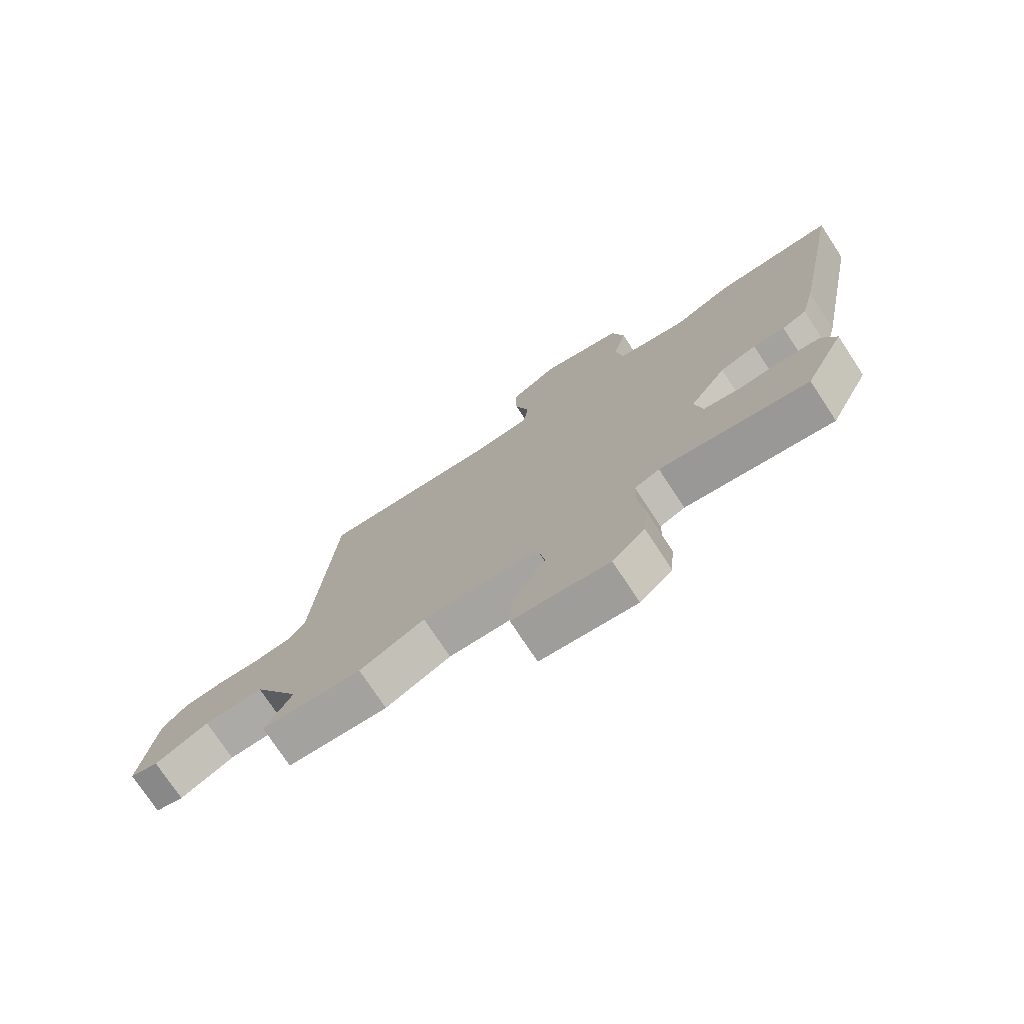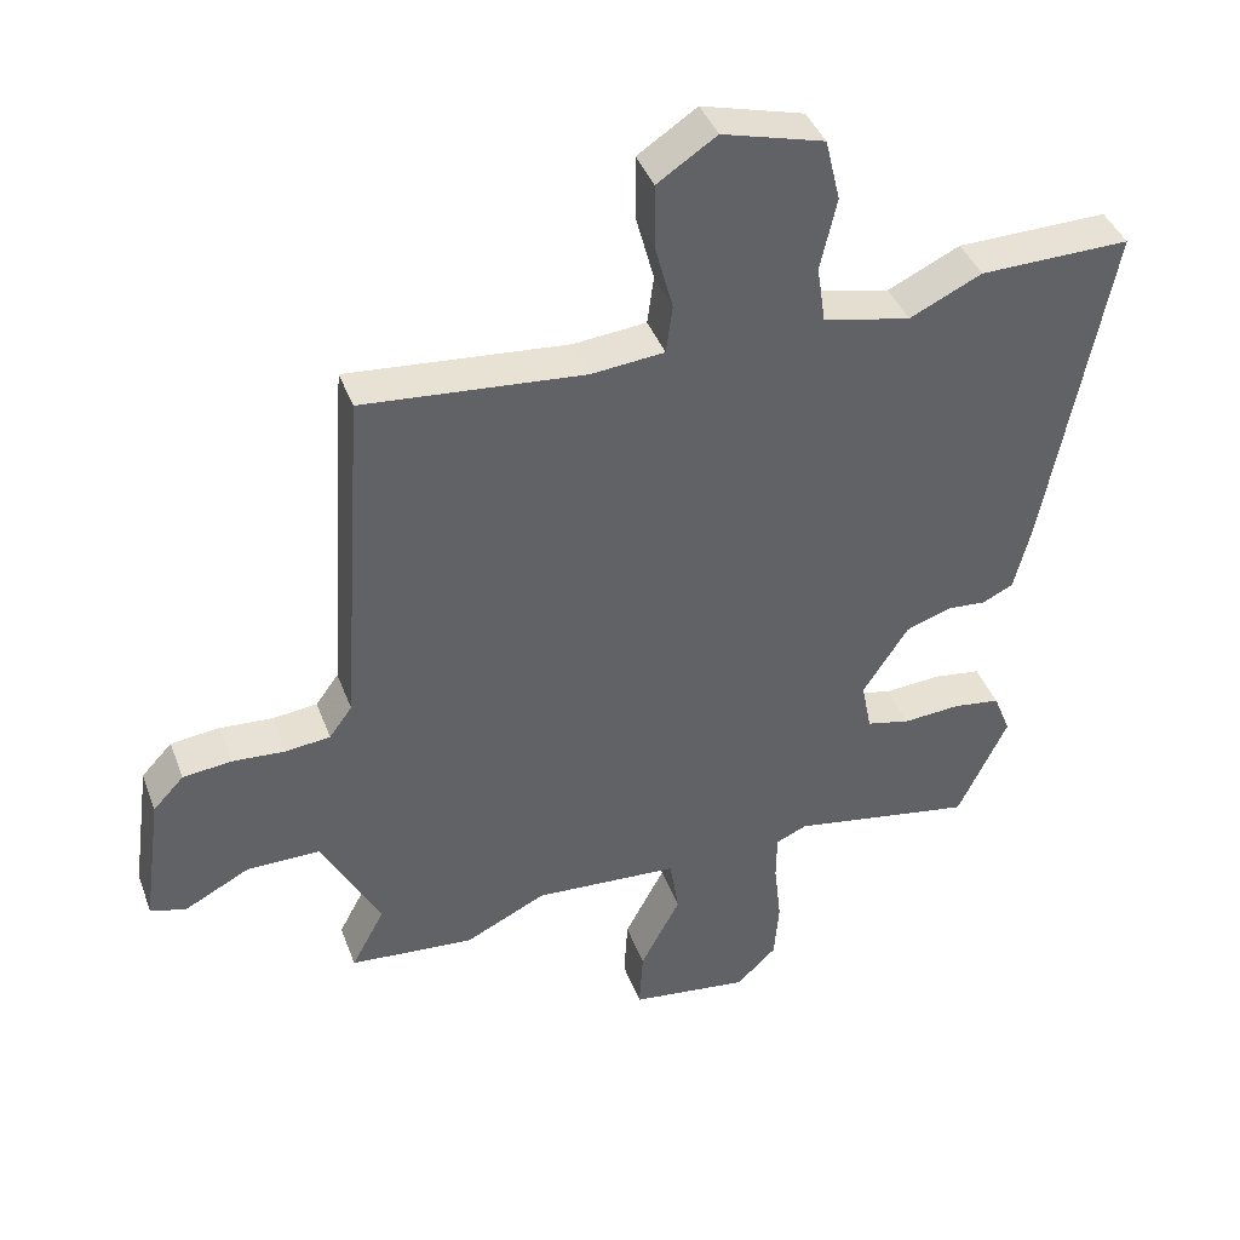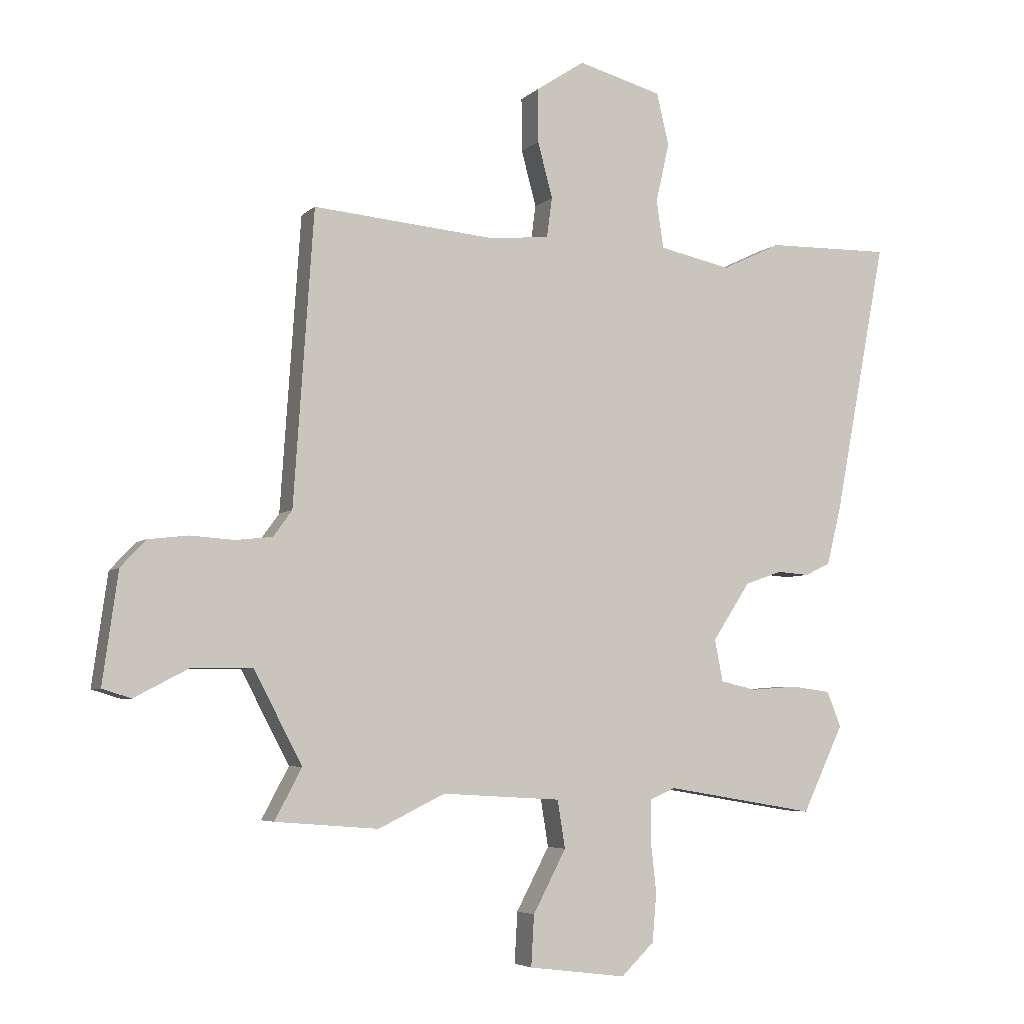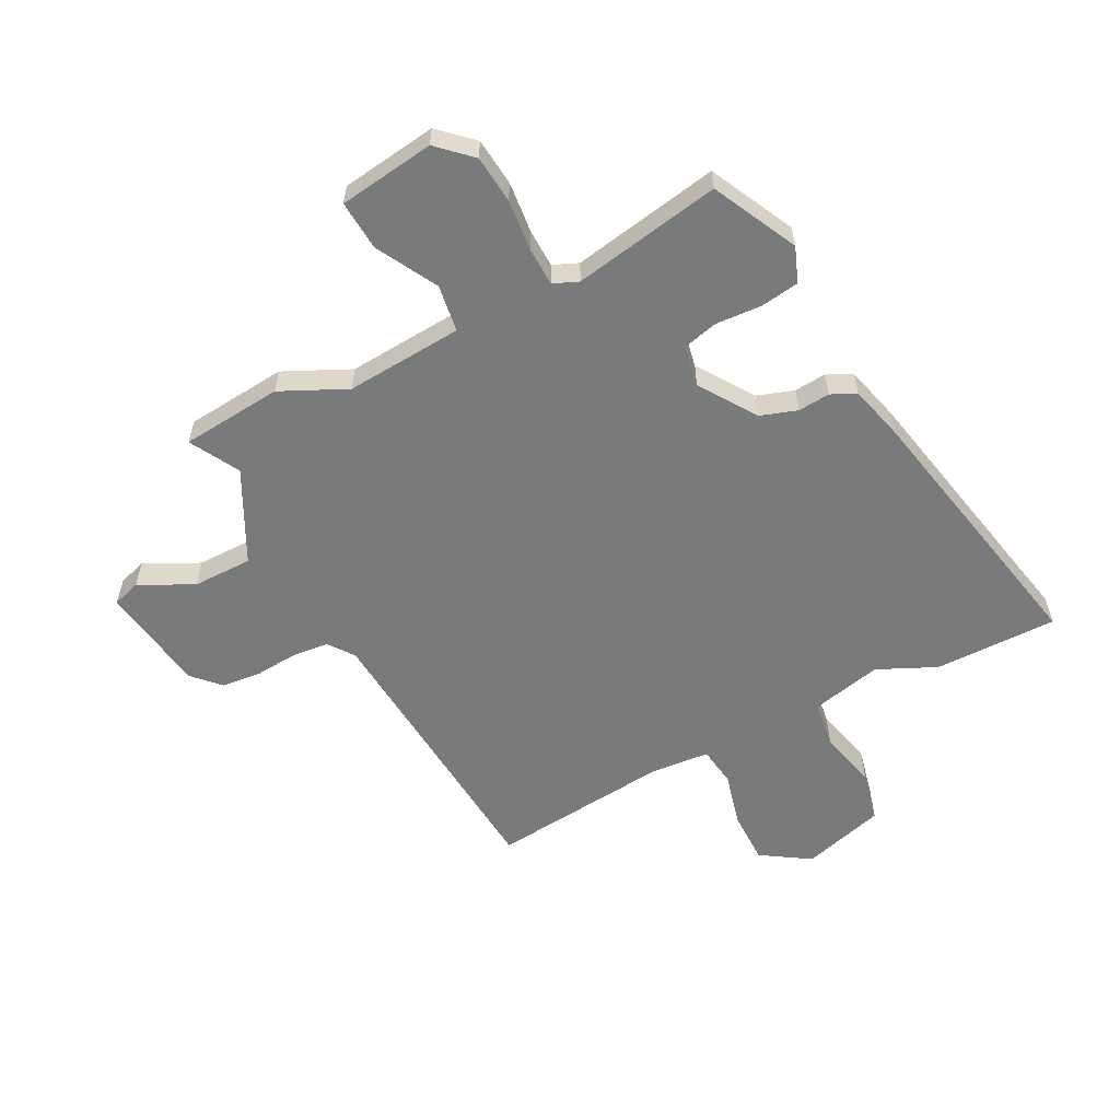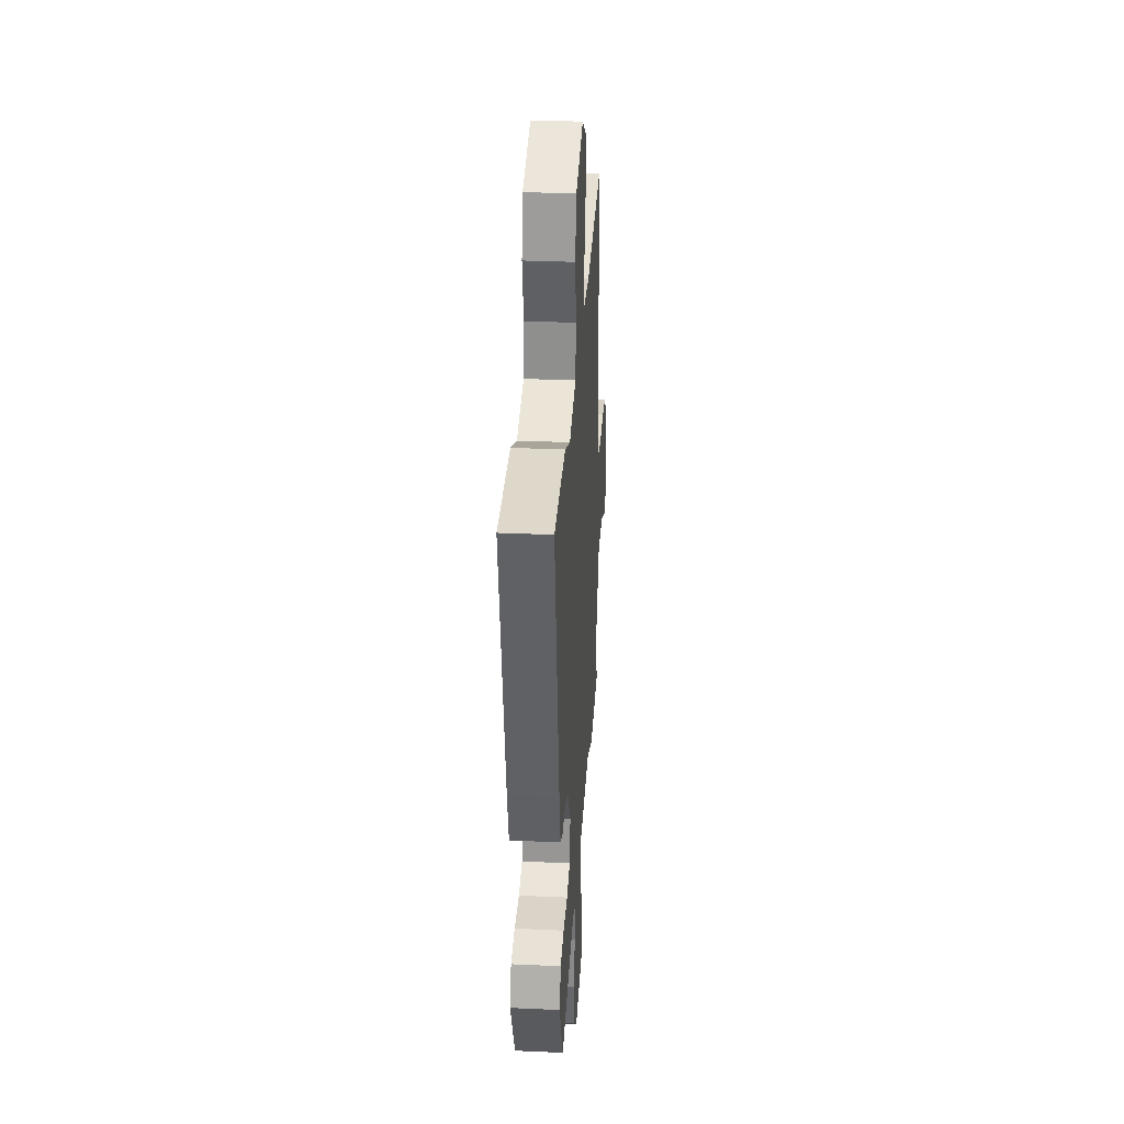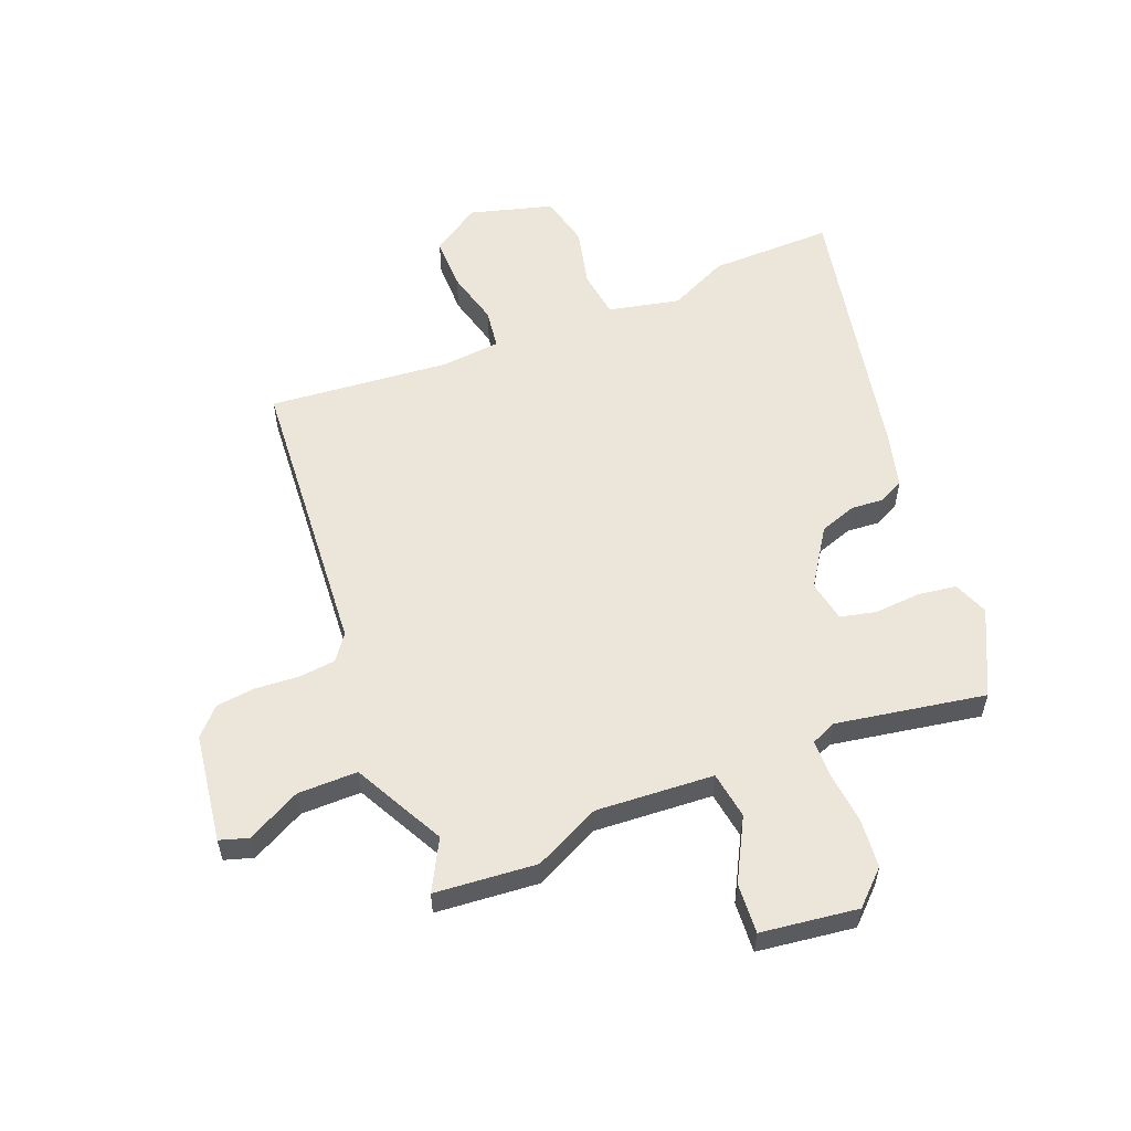
<metadata>
{"format":"obj","ext":"obj","renderer":"f3d","projection":"perspective","resolution":1024,"background":"white","views":[{"elev":-75.5,"azim":-146.6,"up":"+Z"},{"elev":40.7,"azim":160.5,"up":"+Z"},{"elev":-5.1,"azim":157.1,"up":"+Z"},{"elev":-58.0,"azim":-152.0,"up":"+Y"},{"elev":32.7,"azim":-86.4,"up":"+Z"},{"elev":56.8,"azim":158.6,"up":"+Y"}]}
</metadata>
<code>
v 0.541 0.07 -0.497
v 0.366 0.07 -0.511
v 0.253 0.07 -0.456
v 0.051 0.07 -0.468
v 0.038 0.07 -0.549
v 0.094 0.07 -0.655
v 0.099 0.07 -0.741
v -0.067 0.07 -0.762
v -0.123 0.07 -0.708
v -0.13 0.07 -0.625
v -0.12 0.07 -0.536
v -0.121 0.07 -0.47
v -0.164 0.07 -0.451
v -0.42 0.07 -0.494
v -0.49 0.07 -0.347
v -0.466 0.07 -0.287
v -0.4 0.07 -0.278
v -0.32 0.07 -0.284
v -0.259 0.07 -0.27
v -0.245 0.07 -0.199
v -0.309 0.07 -0.101
v -0.372 0.07 -0.079
v -0.427 0.07 -0.083
v -0.47 0.07 -0.062
v -0.494 0.07 0.034
v -0.584 0.07 0.502
v -0.373 0.07 0.498
v -0.272 0.07 0.45
v -0.15 0.07 0.476
v -0.138 0.07 0.557
v -0.161 0.07 0.658
v -0.14 0.07 0.746
v 0.003 0.07 0.785
v 0.086 0.07 0.73
v 0.085 0.07 0.639
v 0.06 0.07 0.545
v 0.069 0.07 0.477
v 0.171 0.07 0.467
v 0.481 0.07 0.494
v 0.515 0.07 -0.002
v 0.547 0.07 -0.046
v 0.61 0.07 -0.053
v 0.684 0.07 -0.048
v 0.752 0.07 -0.056
v 0.795 0.07 -0.102
v 0.821 0.07 -0.289
v 0.772 0.07 -0.304
v 0.68 0.07 -0.256
v 0.577 0.07 -0.255
v 0.495 0.07 -0.411
v 0.541 0 -0.497
v 0.366 0 -0.511
v 0.253 0 -0.456
v 0.051 0 -0.468
v 0.038 0 -0.549
v 0.094 0 -0.655
v 0.099 0 -0.741
v -0.067 0 -0.762
v -0.123 0 -0.708
v -0.13 0 -0.625
v -0.12 0 -0.536
v -0.121 0 -0.47
v -0.164 0 -0.451
v -0.42 0 -0.494
v -0.49 0 -0.347
v -0.466 0 -0.287
v -0.4 0 -0.278
v -0.32 0 -0.284
v -0.259 0 -0.27
v -0.245 0 -0.199
v -0.309 0 -0.101
v -0.372 0 -0.079
v -0.427 0 -0.083
v -0.47 0 -0.062
v -0.494 0 0.034
v -0.584 0 0.502
v -0.373 0 0.498
v -0.272 0 0.45
v -0.15 0 0.476
v -0.138 0 0.557
v -0.161 0 0.658
v -0.14 0 0.746
v 0.003 0 0.785
v 0.086 0 0.73
v 0.085 0 0.639
v 0.06 0 0.545
v 0.069 0 0.477
v 0.171 0 0.467
v 0.481 0 0.494
v 0.515 0 -0.002
v 0.547 0 -0.046
v 0.61 0 -0.053
v 0.684 0 -0.048
v 0.752 0 -0.056
v 0.795 0 -0.102
v 0.821 0 -0.289
v 0.772 0 -0.304
v 0.68 0 -0.256
v 0.577 0 -0.255
v 0.495 0 -0.411
f 46 47 48
f 45 46 48
f 44 45 48
f 43 44 48
f 42 43 48
f 41 42 48 49
f 40 41 49 50
f 38 39 40 50
f 34 35 36
f 33 34 36
f 32 33 36
f 31 32 36
f 30 31 36
f 29 30 36 37
f 37 38 50
f 29 37 50
f 28 29 50
f 26 27 28
f 25 26 28
f 24 25 28
f 23 24 28
f 22 23 28
f 16 17 18
f 15 16 18
f 14 15 18
f 13 14 18
f 12 13 18 19
f 9 10 11
f 8 9 11
f 7 8 11
f 6 7 11
f 5 6 11
f 4 5 11 12
f 12 19 20
f 4 12 20
f 3 4 20
f 3 20 21
f 2 3 21
f 1 2 21
f 50 1 21
f 28 50 21
f 21 22 28
f 98 97 96
f 98 96 95
f 98 95 94
f 98 94 93
f 98 93 92
f 99 98 92 91
f 100 99 91 90
f 100 90 89 88
f 86 85 84
f 86 84 83
f 86 83 82
f 86 82 81
f 86 81 80
f 87 86 80 79
f 100 88 87
f 100 87 79
f 100 79 78
f 78 77 76
f 78 76 75
f 78 75 74
f 78 74 73
f 78 73 72
f 68 67 66
f 68 66 65
f 68 65 64
f 68 64 63
f 69 68 63 62
f 61 60 59
f 61 59 58
f 61 58 57
f 61 57 56
f 61 56 55
f 62 61 55 54
f 70 69 62
f 70 62 54
f 70 54 53
f 71 70 53
f 71 53 52
f 71 52 51
f 71 51 100
f 71 100 78
f 78 72 71
f 1 51 52 2
f 2 52 53 3
f 3 53 54 4
f 4 54 55 5
f 5 55 56 6
f 6 56 57 7
f 7 57 58 8
f 8 58 59 9
f 9 59 60 10
f 10 60 61 11
f 11 61 62 12
f 12 62 63 13
f 13 63 64 14
f 14 64 65 15
f 15 65 66 16
f 16 66 67 17
f 17 67 68 18
f 18 68 69 19
f 19 69 70 20
f 20 70 71 21
f 21 71 72 22
f 22 72 73 23
f 23 73 74 24
f 24 74 75 25
f 25 75 76 26
f 26 76 77 27
f 27 77 78 28
f 28 78 79 29
f 29 79 80 30
f 30 80 81 31
f 31 81 82 32
f 32 82 83 33
f 33 83 84 34
f 34 84 85 35
f 35 85 86 36
f 36 86 87 37
f 37 87 88 38
f 38 88 89 39
f 39 89 90 40
f 40 90 91 41
f 41 91 92 42
f 42 92 93 43
f 43 93 94 44
f 44 94 95 45
f 45 95 96 46
f 46 96 97 47
f 47 97 98 48
f 48 98 99 49
f 49 99 100 50
f 50 100 51 1

</code>
